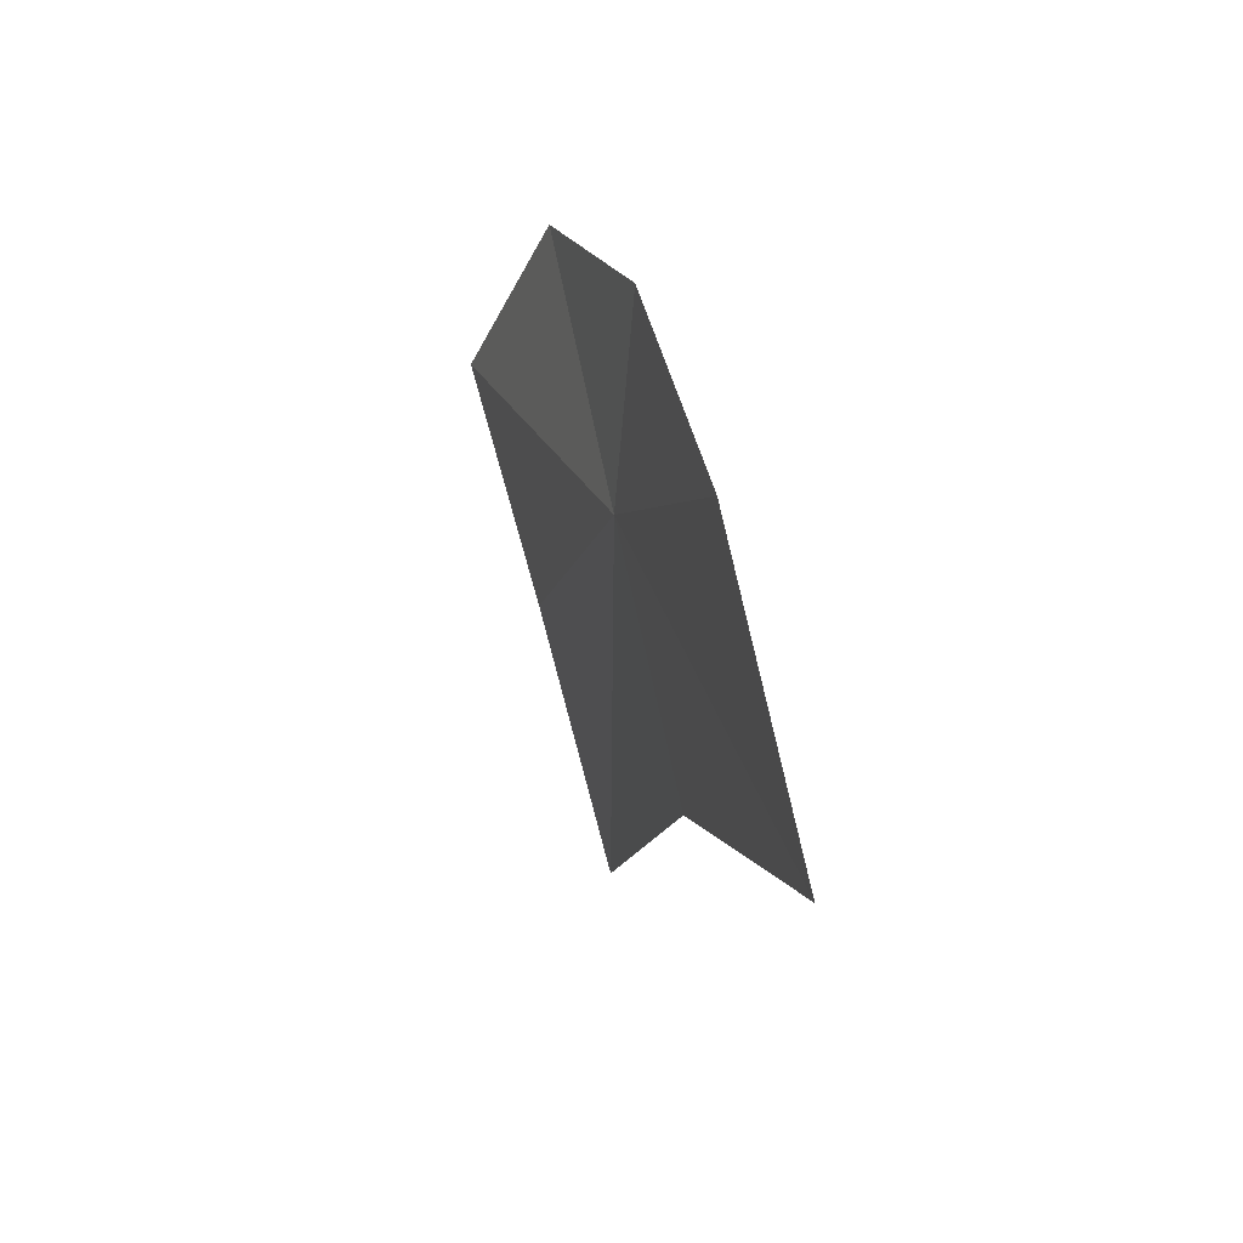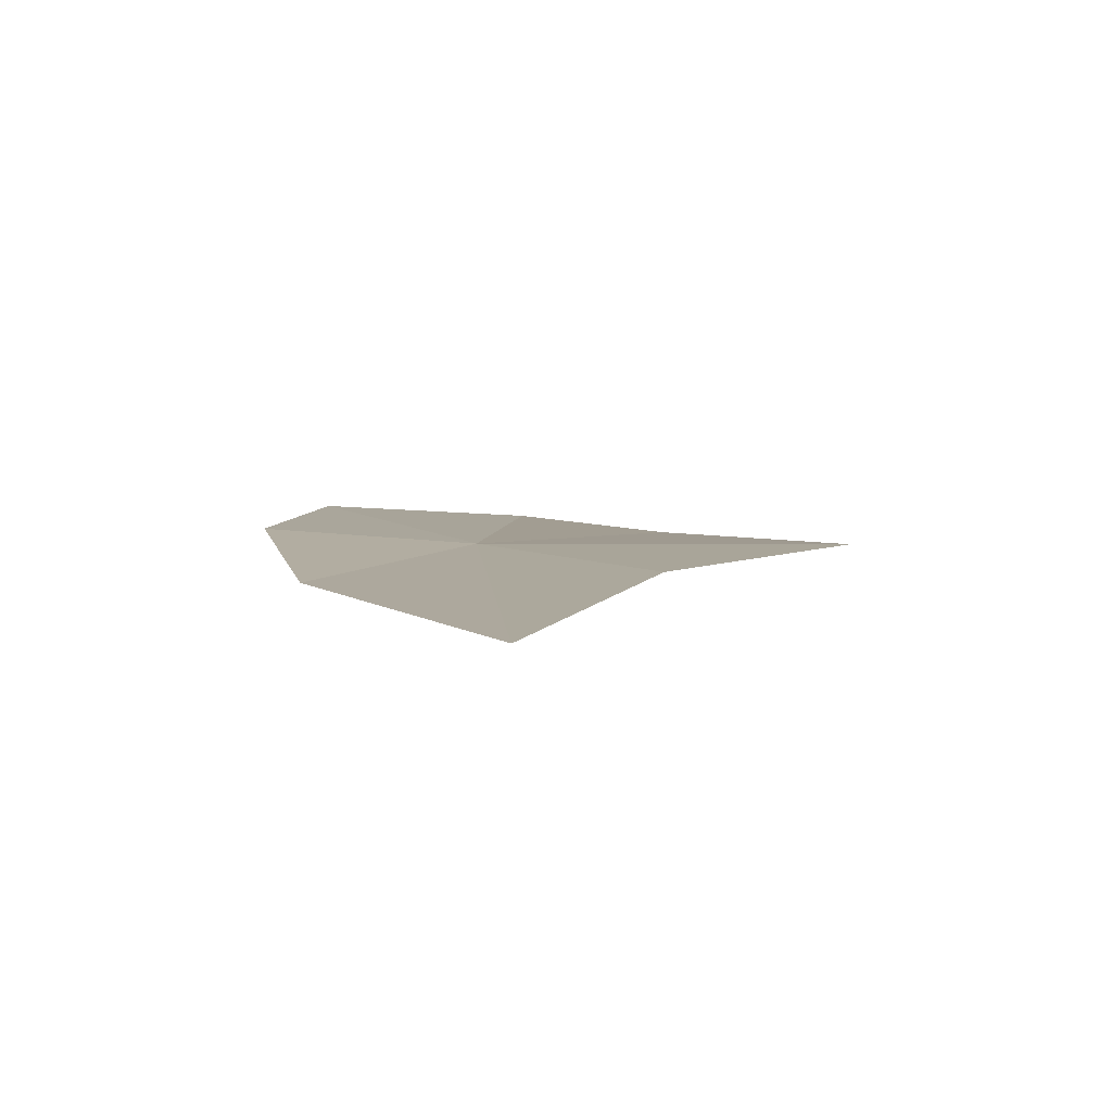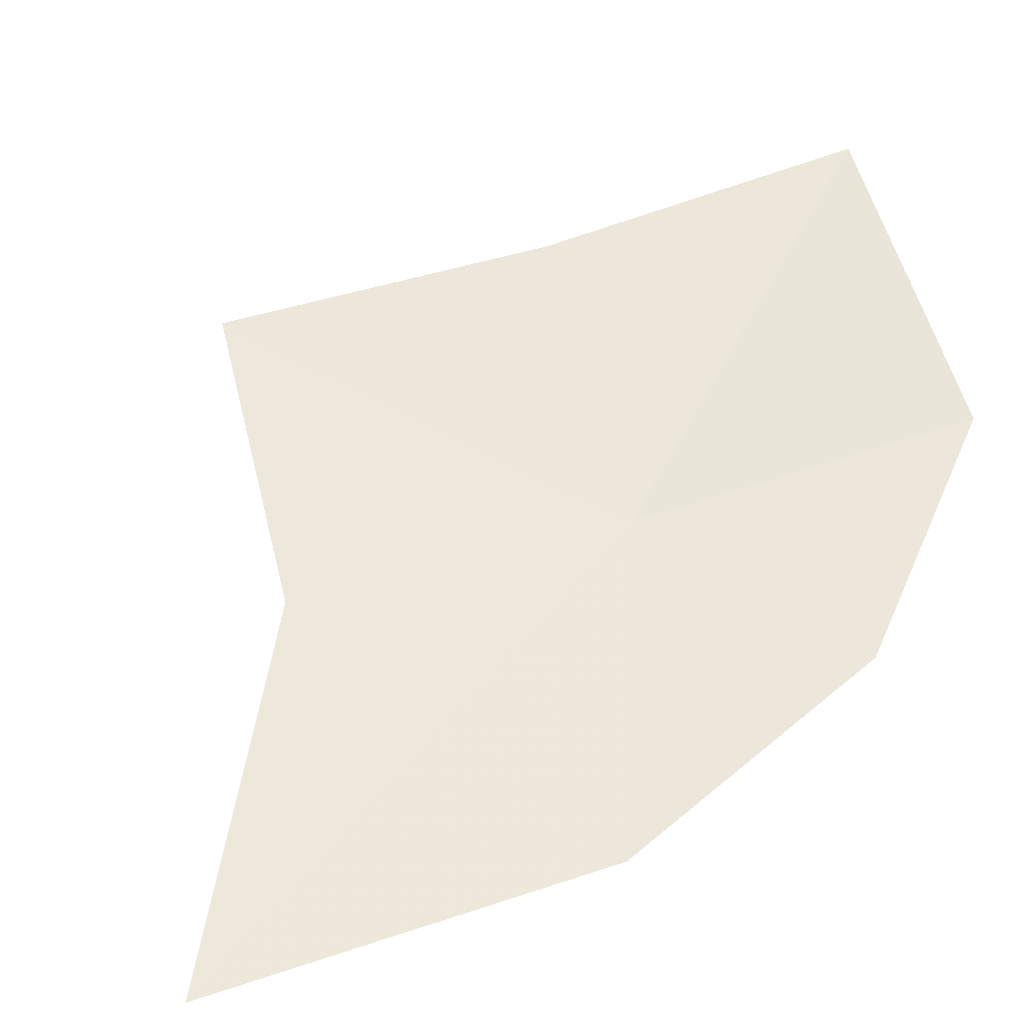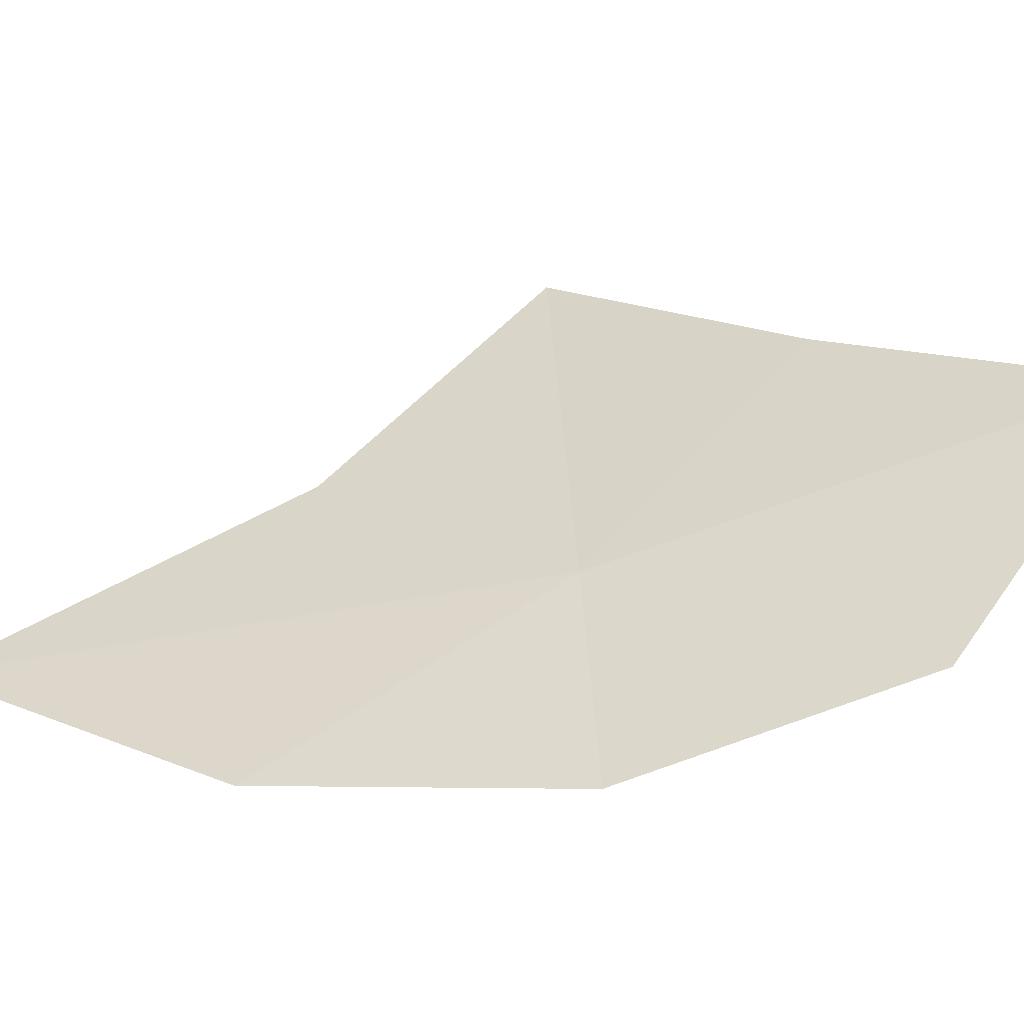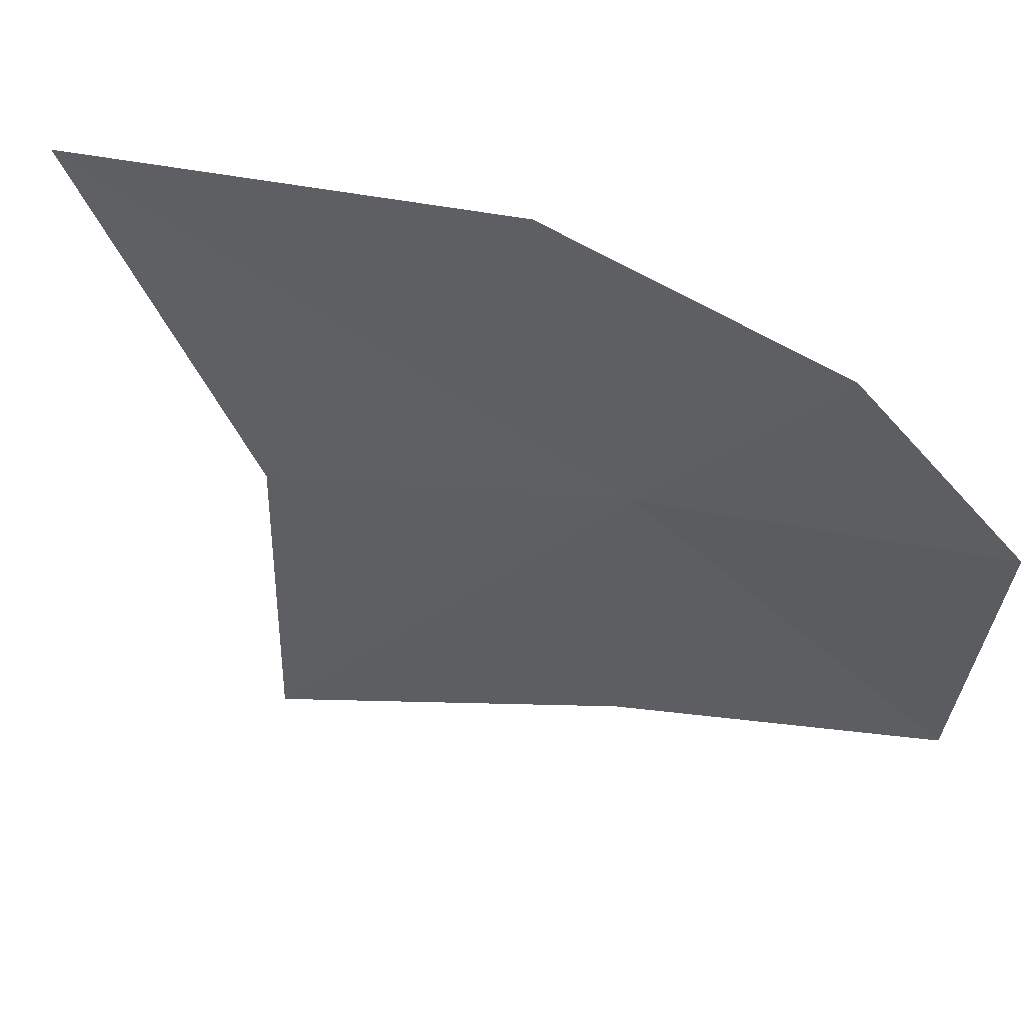
<metadata>
{"format":"obj","ext":"obj","renderer":"f3d","projection":"perspective","resolution":1024,"background":"white","views":[{"elev":-60.6,"azim":-76.3,"up":"+Z"},{"elev":-65.5,"azim":15.3,"up":"+Z"},{"elev":31.3,"azim":-151.9,"up":"+Y"},{"elev":24.9,"azim":-90.7,"up":"+Y"},{"elev":-63.6,"azim":-138.2,"up":"+Y"}]}
</metadata>
<code>
v 5.327 -0.5401 43.58
v 7.94 0.1251 43.46
v 6.69 -0.645 42.1
v 6.563 0.3159 44.91
v 5.923 -1.464 39.89
v 5.316 0.5665 46.55
v 3.981 -0.4152 45.38
v 4.449 -1.345 41.75
v 3.861 -1.031 43.65
f 1 3 2
f 1 2 4
f 1 5 3
f 1 4 6
f 1 6 7
f 1 8 5
f 1 7 9
f 1 9 8

</code>
